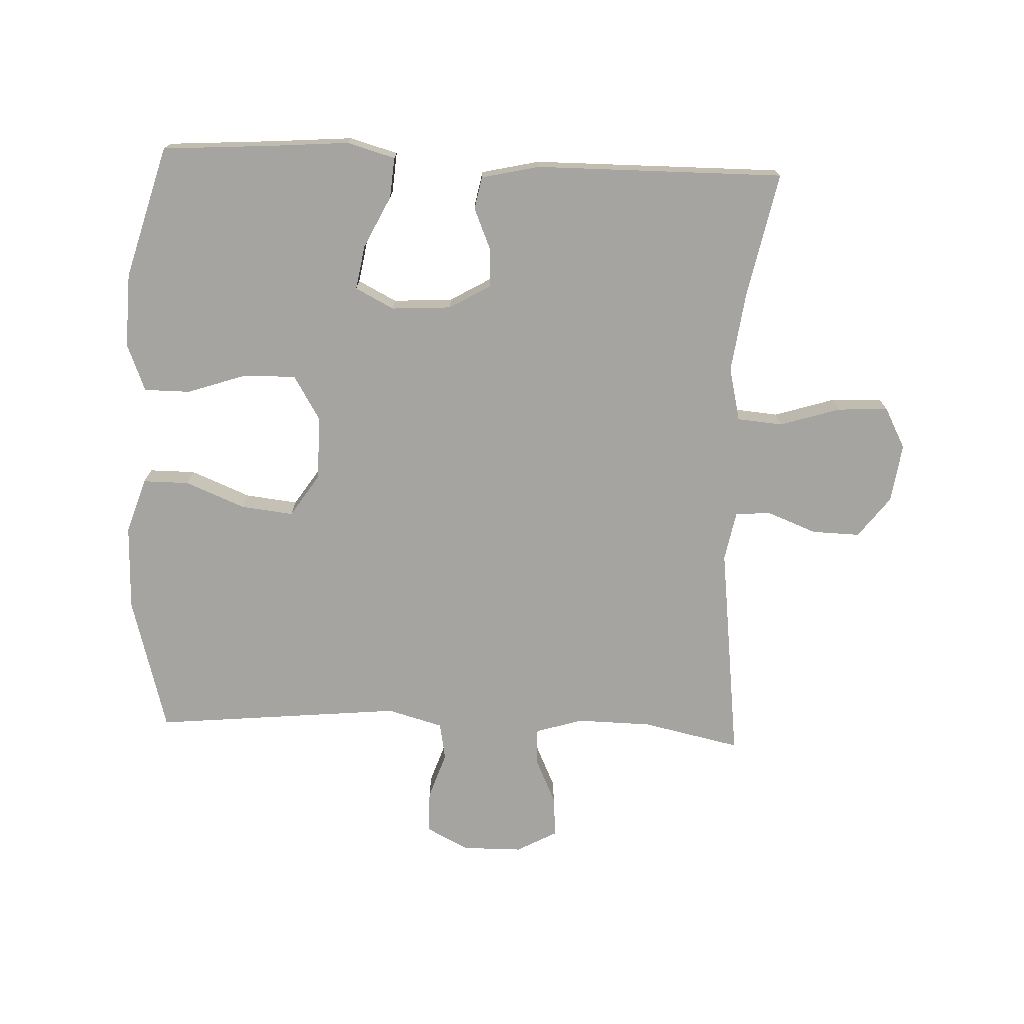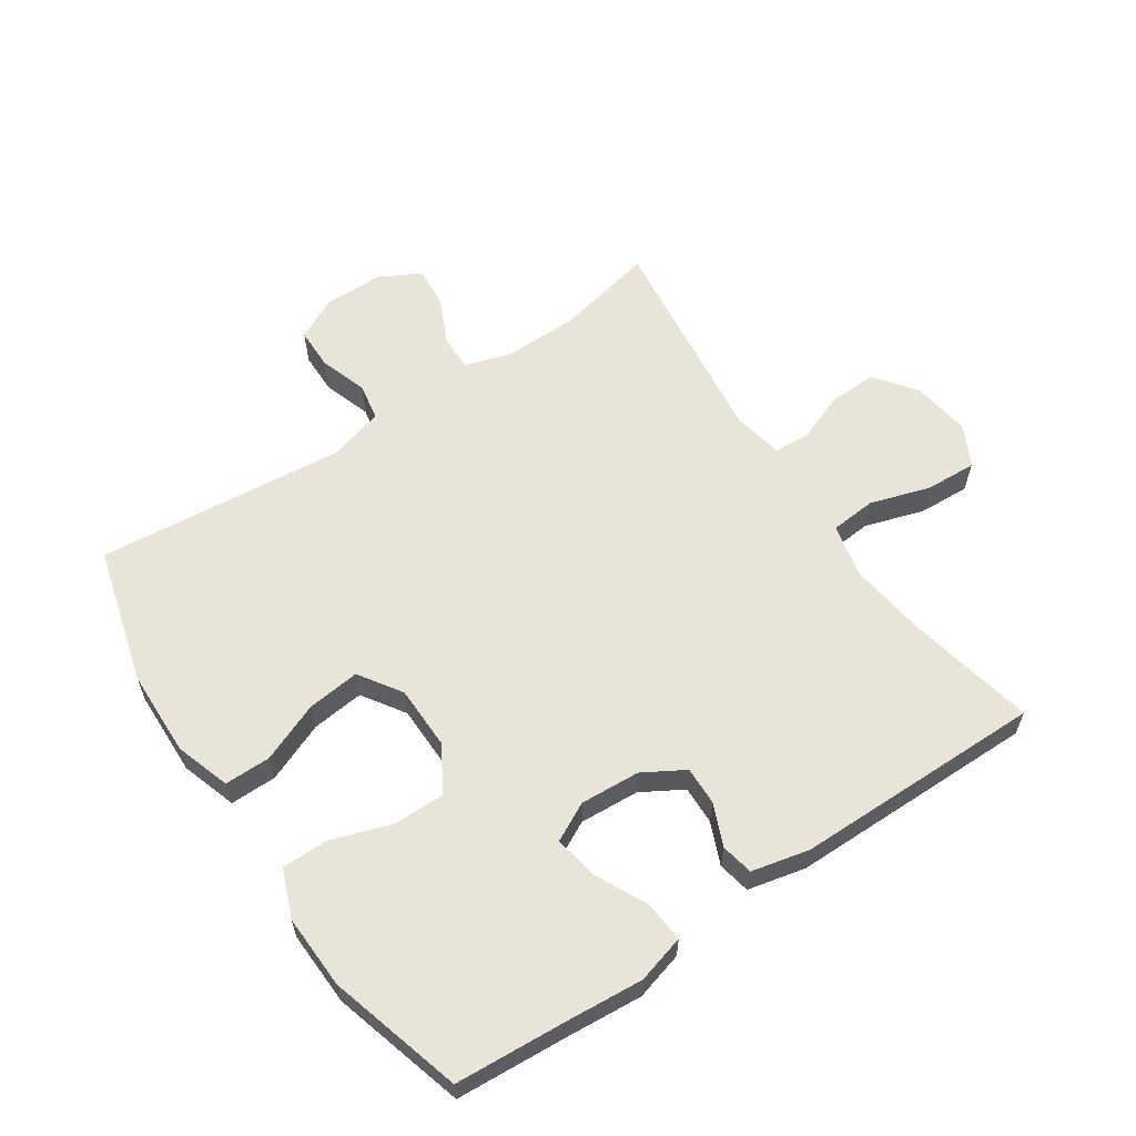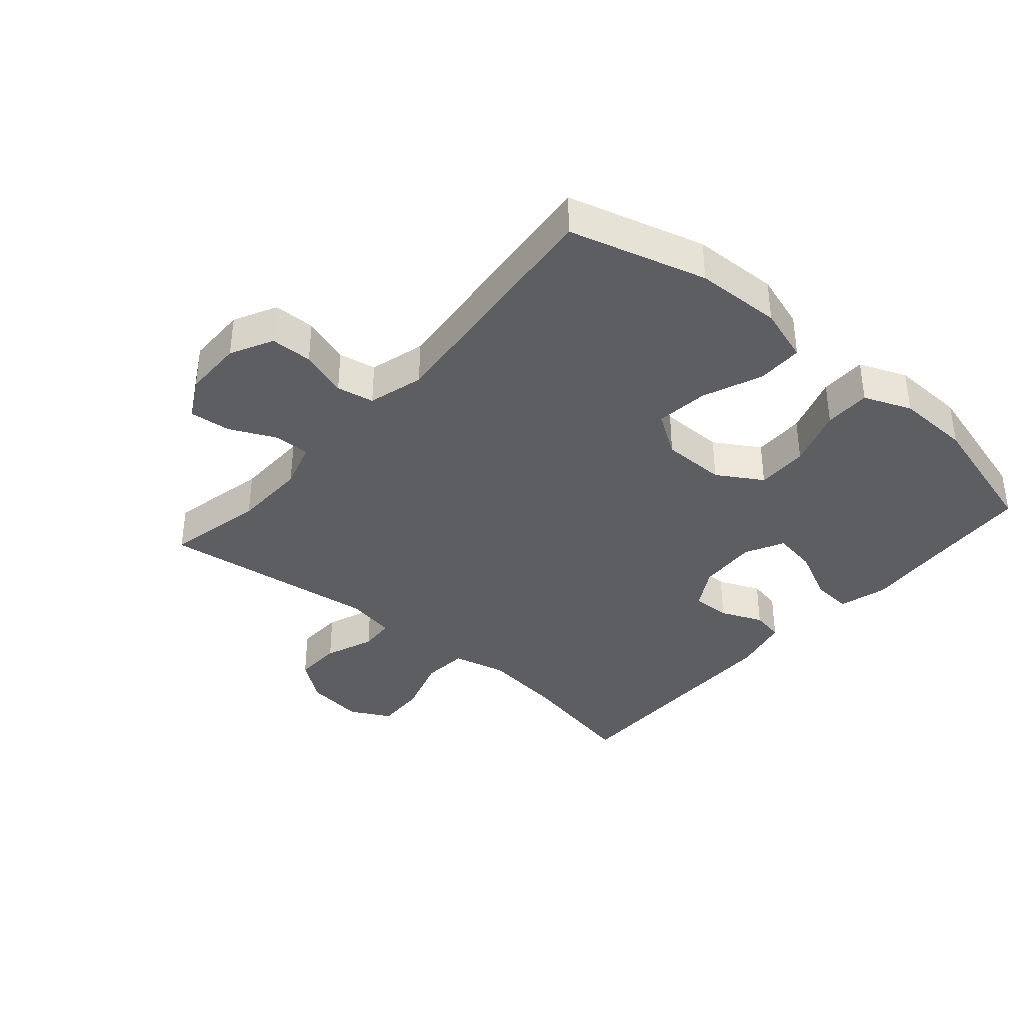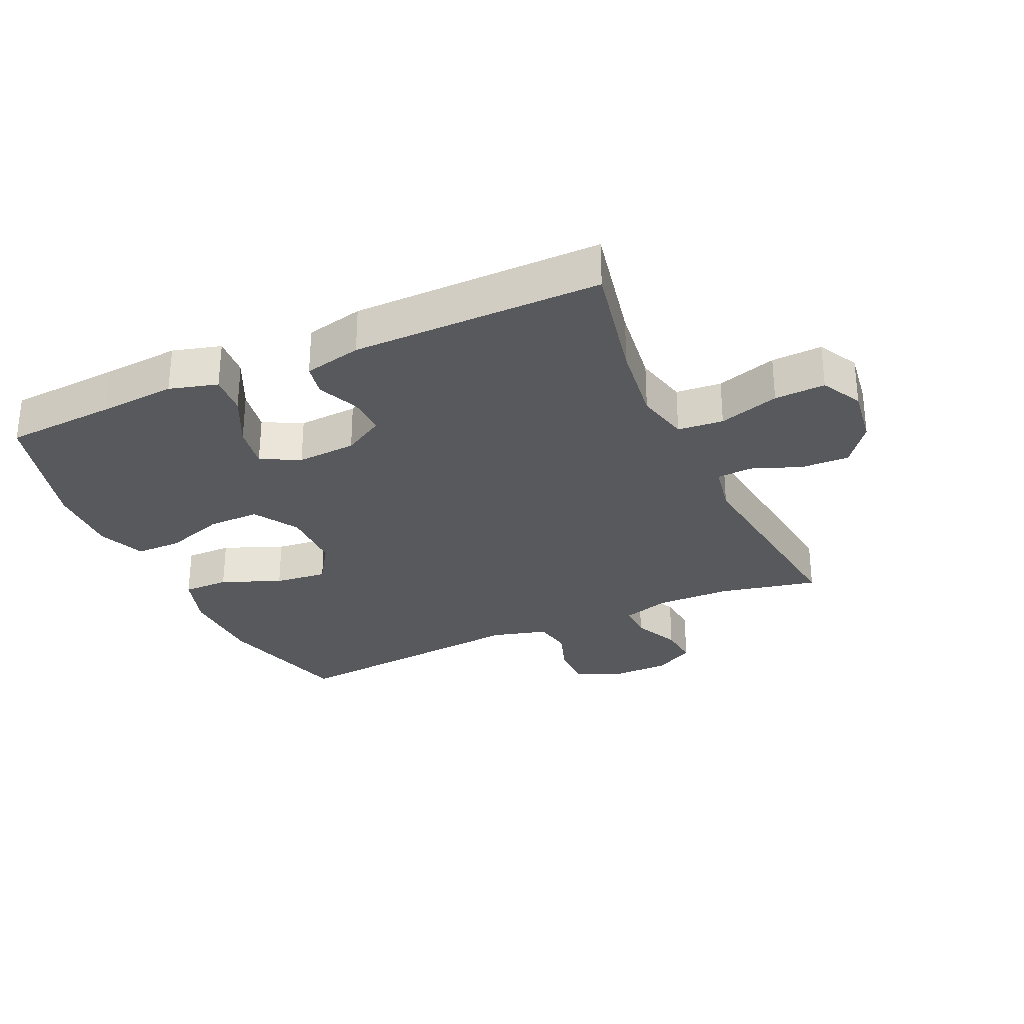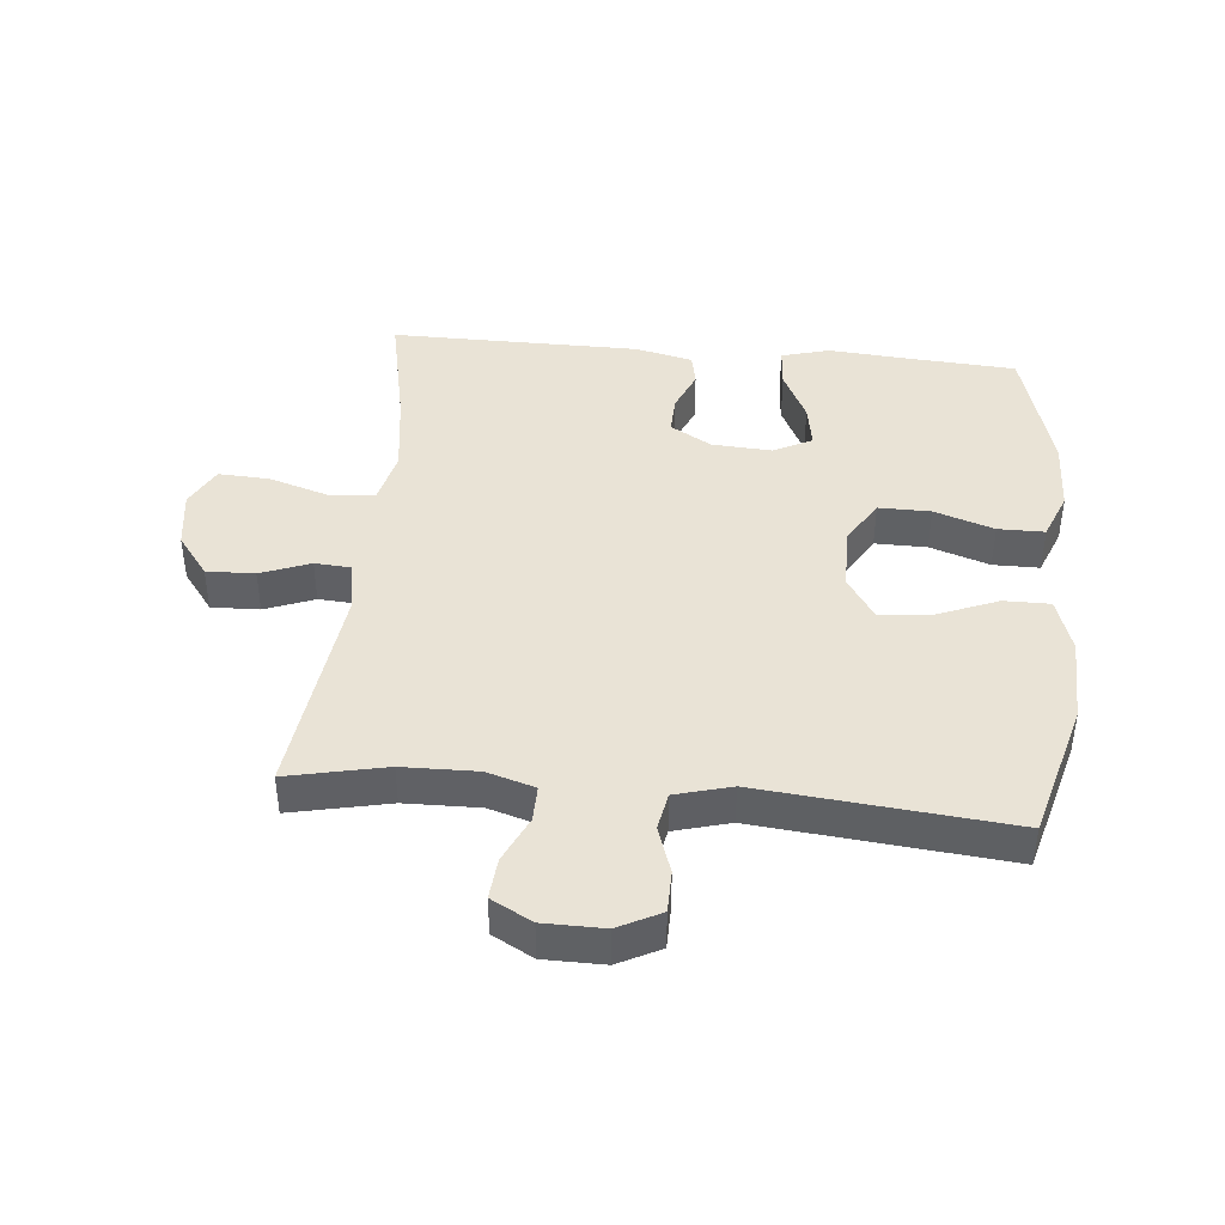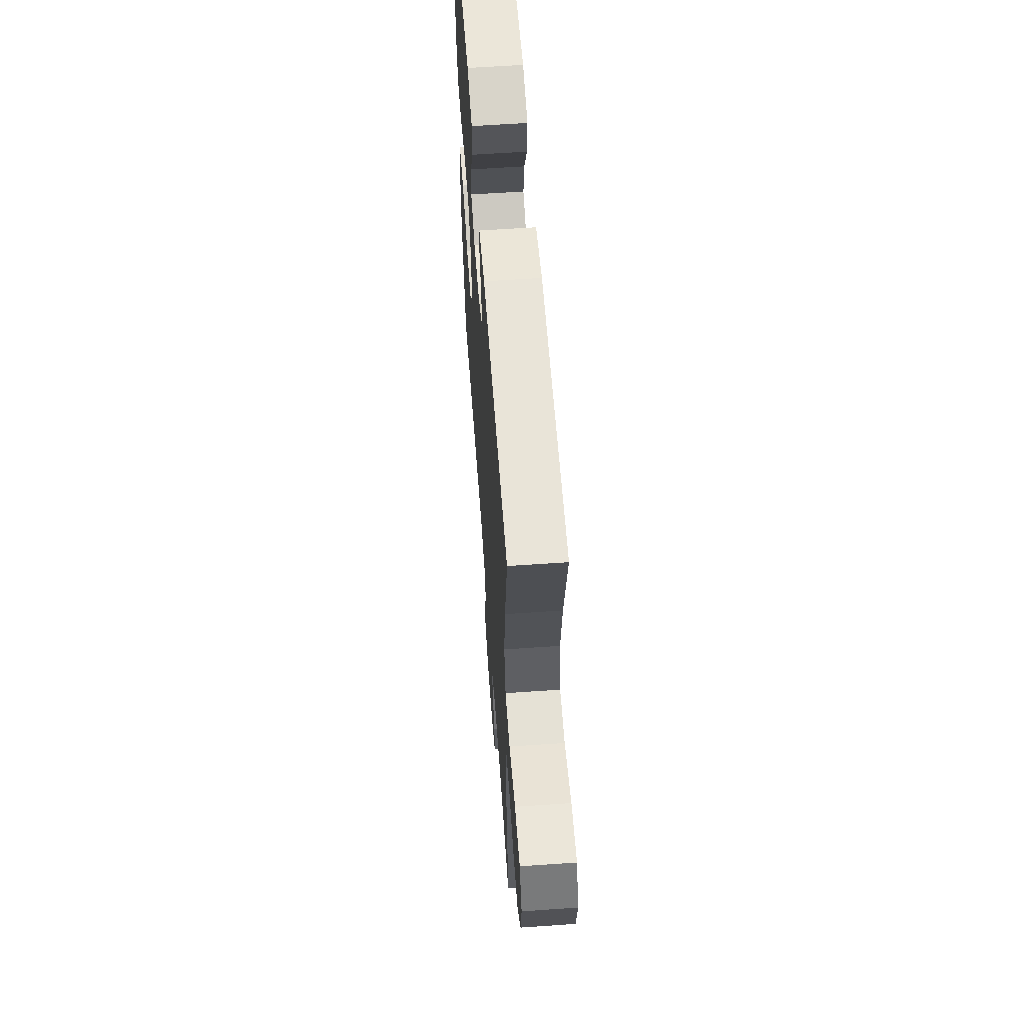
<metadata>
{"format":"obj","ext":"obj","renderer":"f3d","projection":"perspective","resolution":1024,"background":"white","views":[{"elev":-73.5,"azim":-2.5,"up":"+Y"},{"elev":60.3,"azim":-34.0,"up":"+Y"},{"elev":-37.3,"azim":-130.8,"up":"+Y"},{"elev":-29.4,"azim":24.4,"up":"+Y"},{"elev":42.1,"azim":-174.7,"up":"+Y"},{"elev":60.3,"azim":85.9,"up":"+Z"}]}
</metadata>
<code>
v 0.5 0.07 0.5
v 0.46 0.07 0.305
v 0.443 0.07 0.176
v 0.463 0.07 0.091
v 0.535 0.07 0.085
v 0.63 0.07 0.115
v 0.71 0.07 0.119
v 0.744 0.07 0.055
v 0.731 0.07 -0.038
v 0.682 0.07 -0.103
v 0.606 0.07 -0.101
v 0.528 0.07 -0.071
v 0.472 0.07 -0.075
v 0.457 0.07 -0.154
v 0.5 0.07 -0.5
v 0.345 0.07 -0.467
v 0.227 0.07 -0.465
v 0.152 0.07 -0.488
v 0.153 0.07 -0.545
v 0.187 0.07 -0.618
v 0.193 0.07 -0.683
v 0.129 0.07 -0.718
v 0.034 0.07 -0.719
v -0.033 0.07 -0.685
v -0.034 0.07 -0.619
v -0.009 0.07 -0.544
v -0.02 0.07 -0.485
v -0.108 0.07 -0.461
v -0.5 0.07 -0.5
v -0.56 0.07 -0.284
v -0.564 0.07 -0.148
v -0.536 0.07 -0.061
v -0.463 0.07 -0.061
v -0.369 0.07 -0.099
v -0.286 0.07 -0.108
v -0.242 0.07 -0.041
v -0.241 0.07 0.06
v -0.284 0.07 0.131
v -0.366 0.07 0.13
v -0.46 0.07 0.098
v -0.533 0.07 0.098
v -0.563 0.07 0.173
v -0.559 0.07 0.29
v -0.5 0.07 0.5
v -0.325 0.07 0.512
v -0.203 0.07 0.522
v -0.127 0.07 0.501
v -0.132 0.07 0.437
v -0.172 0.07 0.355
v -0.184 0.07 0.285
v -0.123 0.07 0.254
v -0.029 0.07 0.26
v 0.036 0.07 0.298
v 0.034 0.07 0.359
v 0.006 0.07 0.425
v 0.016 0.07 0.476
v 0.107 0.07 0.497
v 0.5 0 0.5
v 0.46 0 0.305
v 0.443 0 0.176
v 0.463 0 0.091
v 0.535 0 0.085
v 0.63 0 0.115
v 0.71 0 0.119
v 0.744 0 0.055
v 0.731 0 -0.038
v 0.682 0 -0.103
v 0.606 0 -0.101
v 0.528 0 -0.071
v 0.472 0 -0.075
v 0.457 0 -0.154
v 0.5 0 -0.5
v 0.345 0 -0.467
v 0.227 0 -0.465
v 0.152 0 -0.488
v 0.153 0 -0.545
v 0.187 0 -0.618
v 0.193 0 -0.683
v 0.129 0 -0.718
v 0.034 0 -0.719
v -0.033 0 -0.685
v -0.034 0 -0.619
v -0.009 0 -0.544
v -0.02 0 -0.485
v -0.108 0 -0.461
v -0.5 0 -0.5
v -0.56 0 -0.284
v -0.564 0 -0.148
v -0.536 0 -0.061
v -0.463 0 -0.061
v -0.369 0 -0.099
v -0.286 0 -0.108
v -0.242 0 -0.041
v -0.241 0 0.06
v -0.284 0 0.131
v -0.366 0 0.13
v -0.46 0 0.098
v -0.533 0 0.098
v -0.563 0 0.173
v -0.559 0 0.29
v -0.5 0 0.5
v -0.325 0 0.512
v -0.203 0 0.522
v -0.127 0 0.501
v -0.132 0 0.437
v -0.172 0 0.355
v -0.184 0 0.285
v -0.123 0 0.254
v -0.029 0 0.26
v 0.036 0 0.298
v 0.034 0 0.359
v 0.006 0 0.425
v 0.016 0 0.476
v 0.107 0 0.497
f 57 1 2
f 56 57 2
f 55 56 2
f 54 55 2
f 53 54 2 3
f 52 53 3 4
f 51 52 4
f 47 48 49
f 46 47 49
f 45 46 49
f 45 49 50
f 44 45 50
f 43 44 50
f 42 43 50
f 41 42 50
f 40 41 50
f 39 40 50
f 38 39 50 51
f 32 33 34
f 31 32 34
f 30 31 34
f 29 30 34
f 28 29 34
f 27 28 34 35
f 24 25 26
f 23 24 26
f 22 23 26
f 21 22 26
f 20 21 26
f 19 20 26
f 18 19 26 27
f 27 35 36
f 18 27 36
f 17 18 36
f 14 15 16
f 17 36 37
f 16 17 37
f 14 16 37
f 13 14 37
f 10 11 12
f 9 10 12
f 8 9 12
f 7 8 12
f 6 7 12
f 5 6 12
f 38 51 4
f 37 38 4
f 13 37 4
f 12 13 4
f 4 5 12
f 59 58 114
f 59 114 113
f 59 113 112
f 59 112 111
f 60 59 111 110
f 61 60 110 109
f 61 109 108
f 106 105 104
f 106 104 103
f 106 103 102
f 107 106 102
f 107 102 101
f 107 101 100
f 107 100 99
f 107 99 98
f 107 98 97
f 107 97 96
f 108 107 96 95
f 91 90 89
f 91 89 88
f 91 88 87
f 91 87 86
f 91 86 85
f 92 91 85 84
f 83 82 81
f 83 81 80
f 83 80 79
f 83 79 78
f 83 78 77
f 83 77 76
f 84 83 76 75
f 93 92 84
f 93 84 75
f 93 75 74
f 73 72 71
f 94 93 74
f 94 74 73
f 94 73 71
f 94 71 70
f 69 68 67
f 69 67 66
f 69 66 65
f 69 65 64
f 69 64 63
f 69 63 62
f 61 108 95
f 61 95 94
f 61 94 70
f 61 70 69
f 69 62 61
f 1 58 59 2
f 2 59 60 3
f 3 60 61 4
f 4 61 62 5
f 5 62 63 6
f 6 63 64 7
f 7 64 65 8
f 8 65 66 9
f 9 66 67 10
f 10 67 68 11
f 11 68 69 12
f 12 69 70 13
f 13 70 71 14
f 14 71 72 15
f 15 72 73 16
f 16 73 74 17
f 17 74 75 18
f 18 75 76 19
f 19 76 77 20
f 20 77 78 21
f 21 78 79 22
f 22 79 80 23
f 23 80 81 24
f 24 81 82 25
f 25 82 83 26
f 26 83 84 27
f 27 84 85 28
f 28 85 86 29
f 29 86 87 30
f 30 87 88 31
f 31 88 89 32
f 32 89 90 33
f 33 90 91 34
f 34 91 92 35
f 35 92 93 36
f 36 93 94 37
f 37 94 95 38
f 38 95 96 39
f 39 96 97 40
f 40 97 98 41
f 41 98 99 42
f 42 99 100 43
f 43 100 101 44
f 44 101 102 45
f 45 102 103 46
f 46 103 104 47
f 47 104 105 48
f 48 105 106 49
f 49 106 107 50
f 50 107 108 51
f 51 108 109 52
f 52 109 110 53
f 53 110 111 54
f 54 111 112 55
f 55 112 113 56
f 56 113 114 57
f 57 114 58 1

</code>
